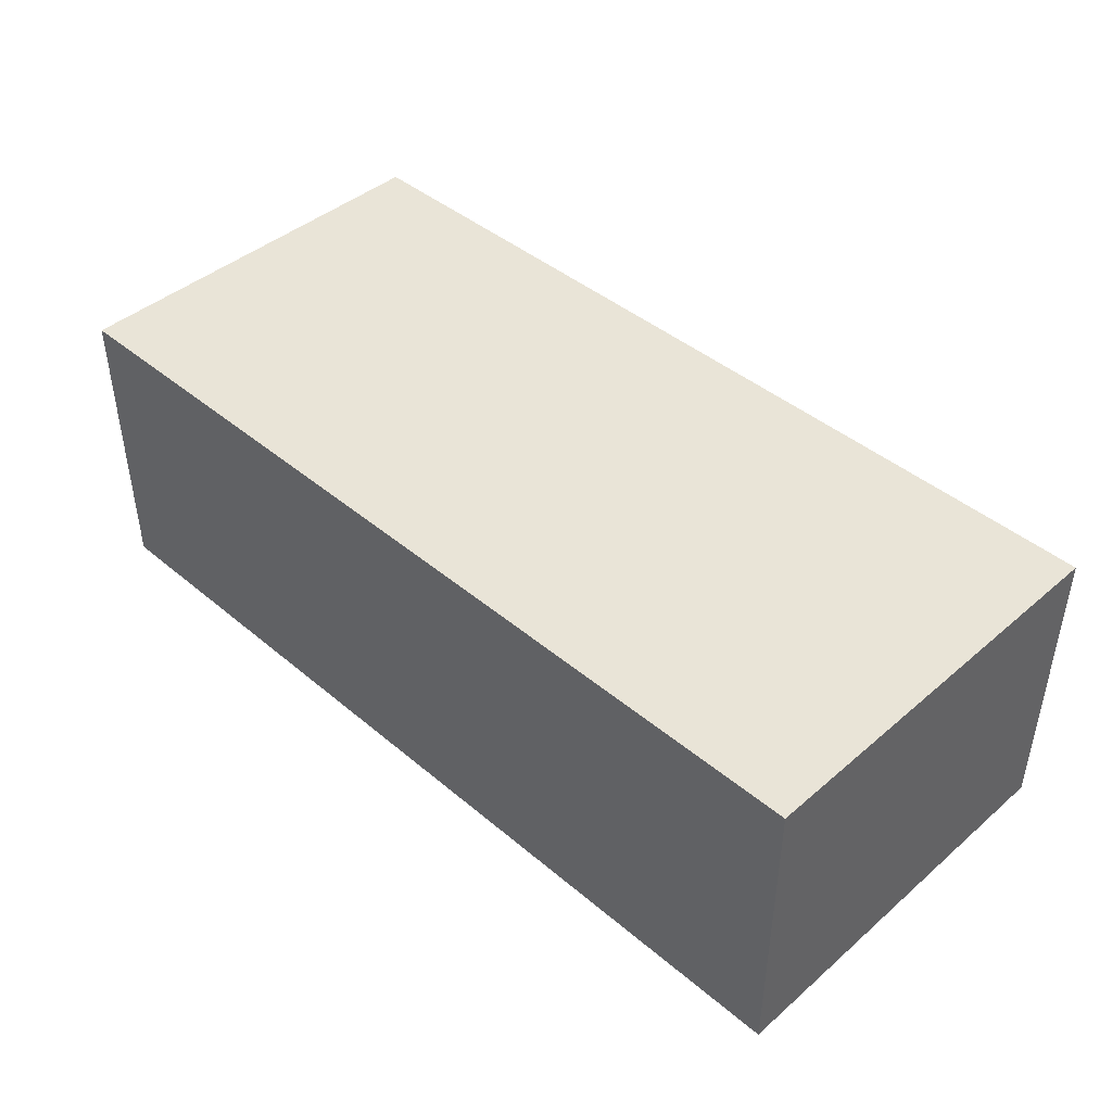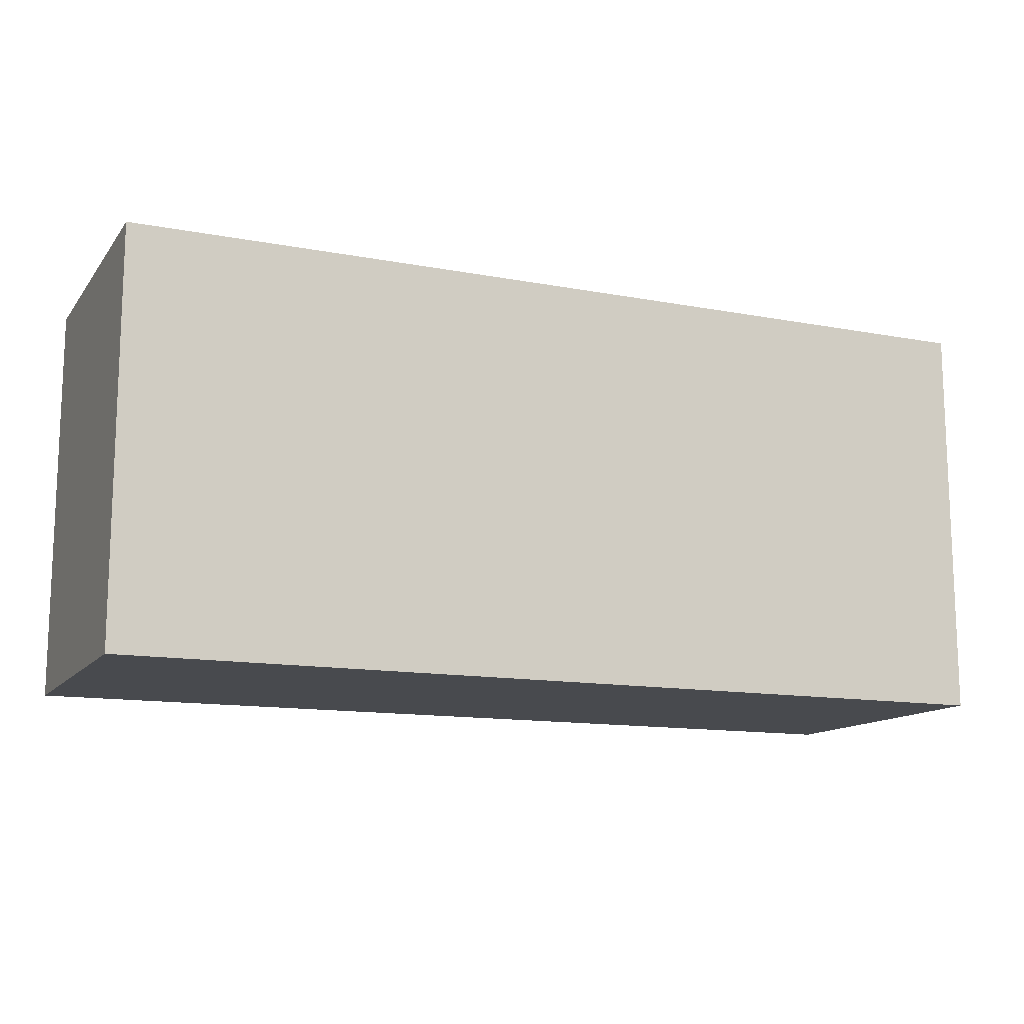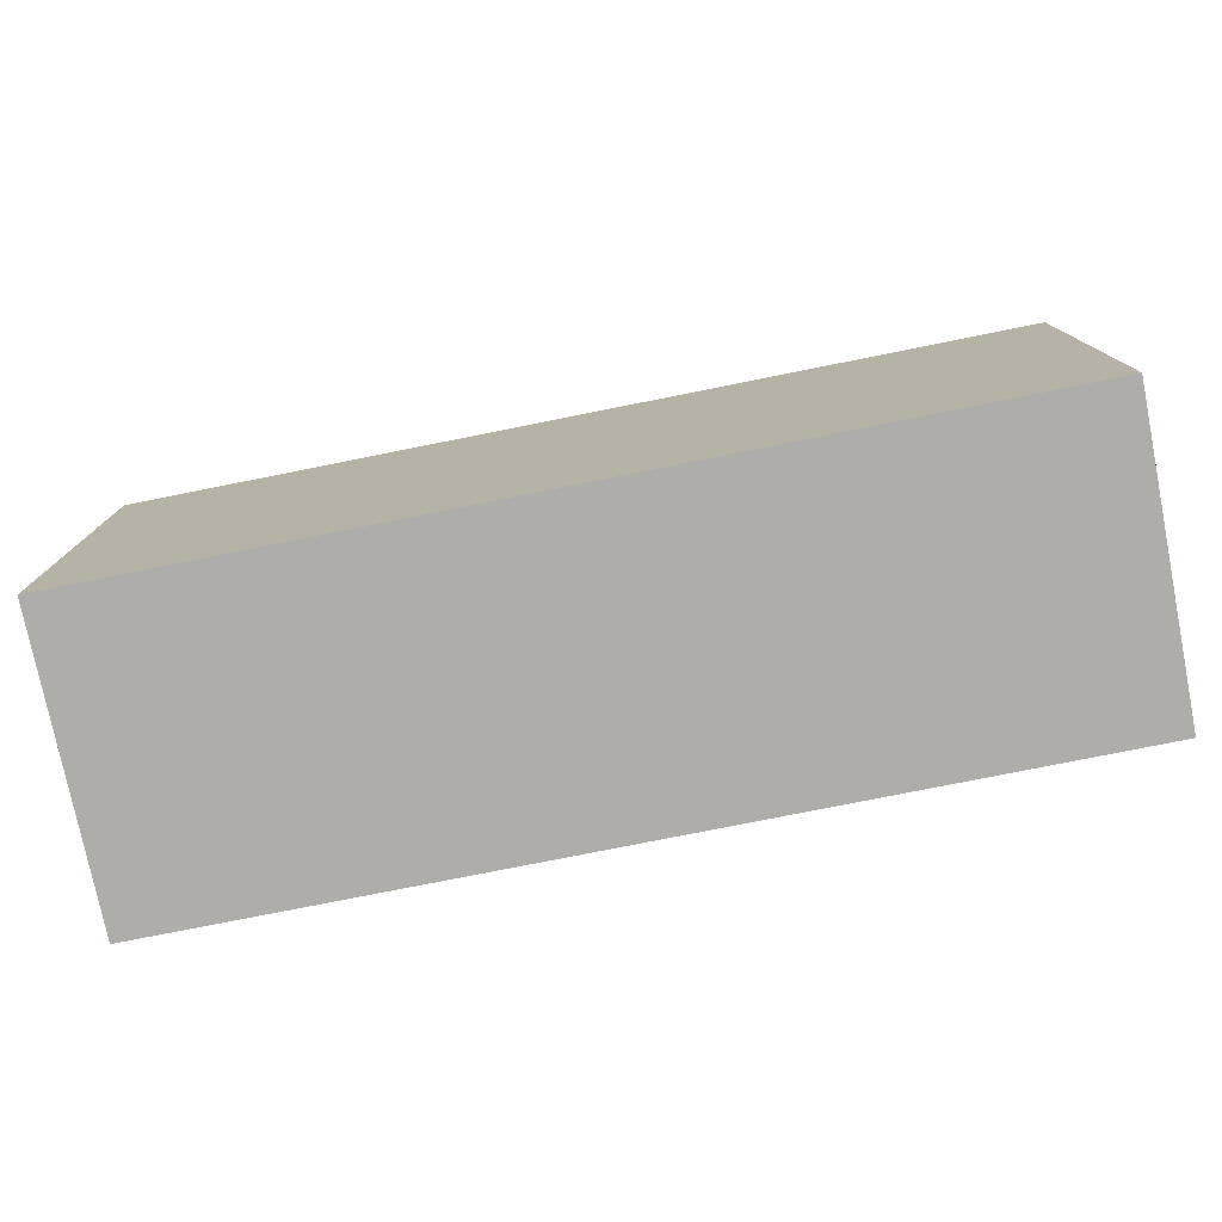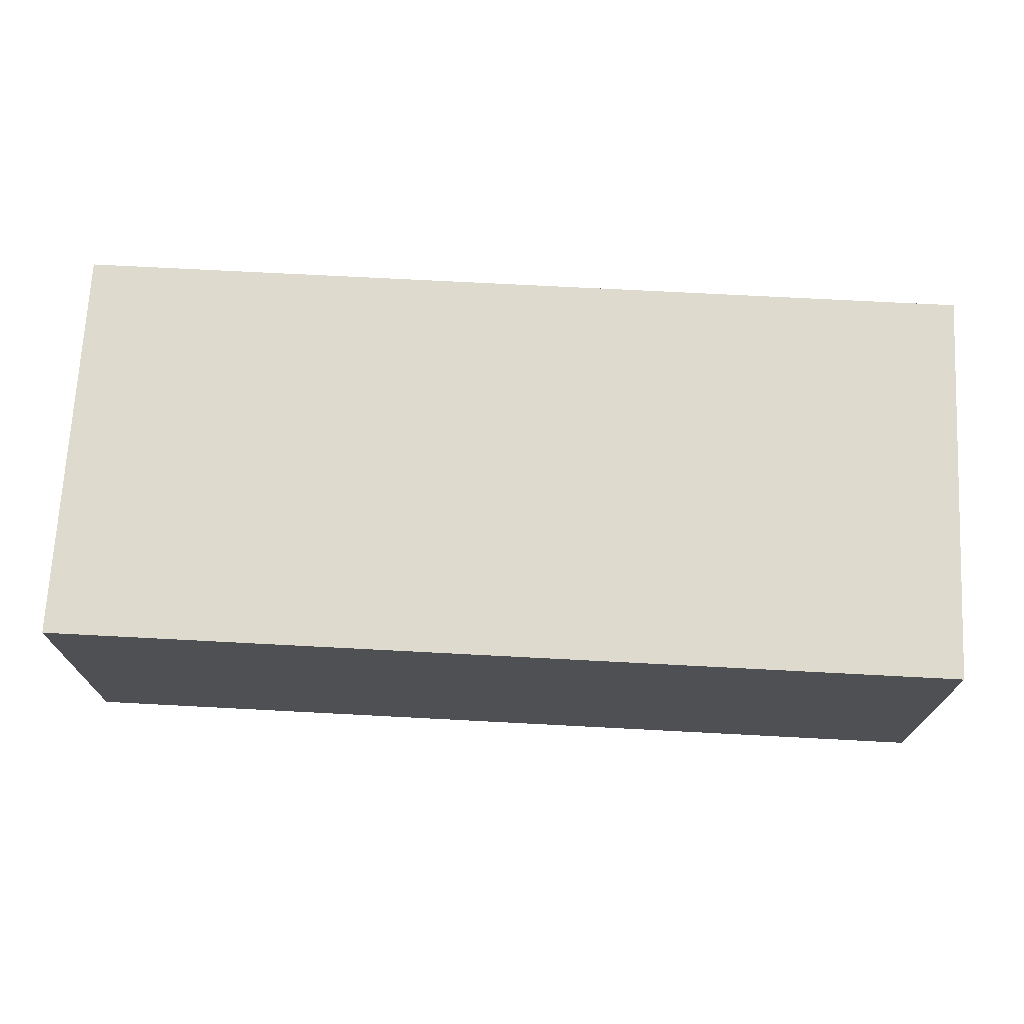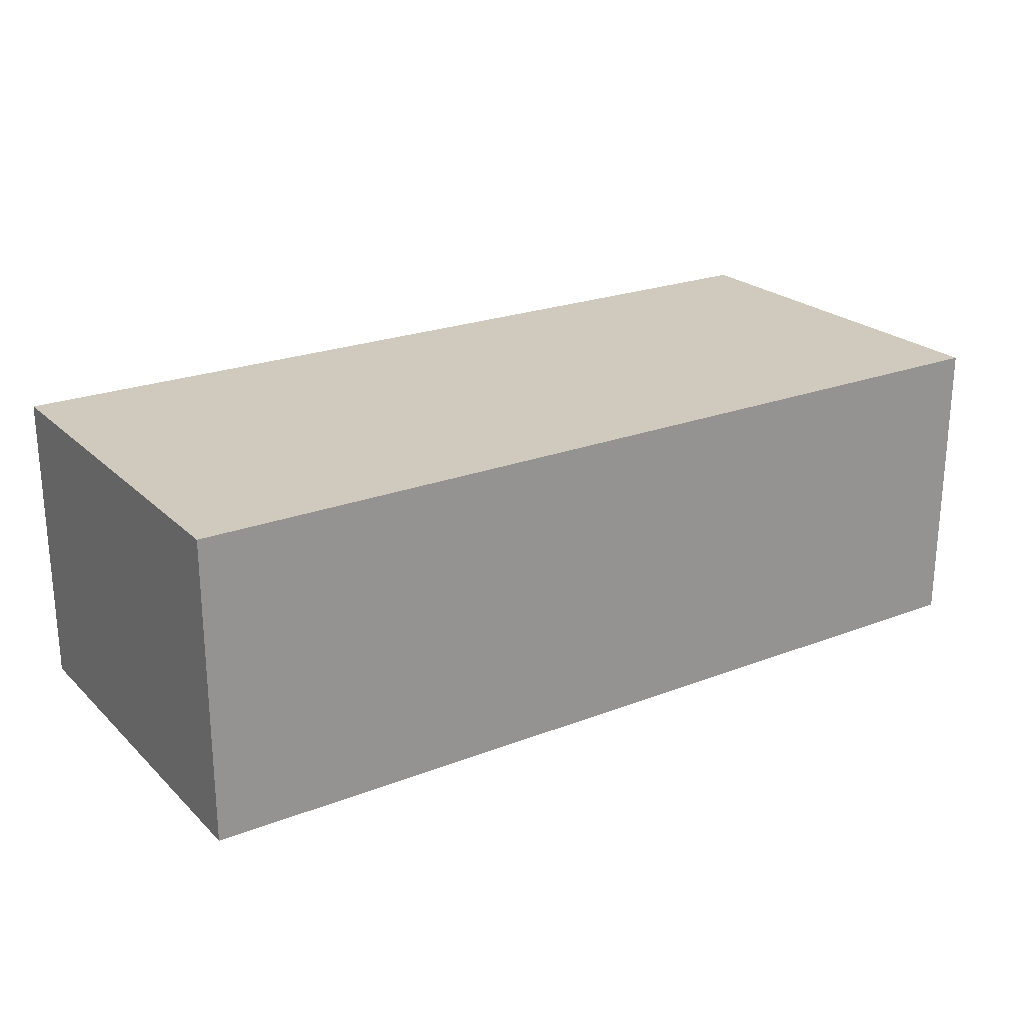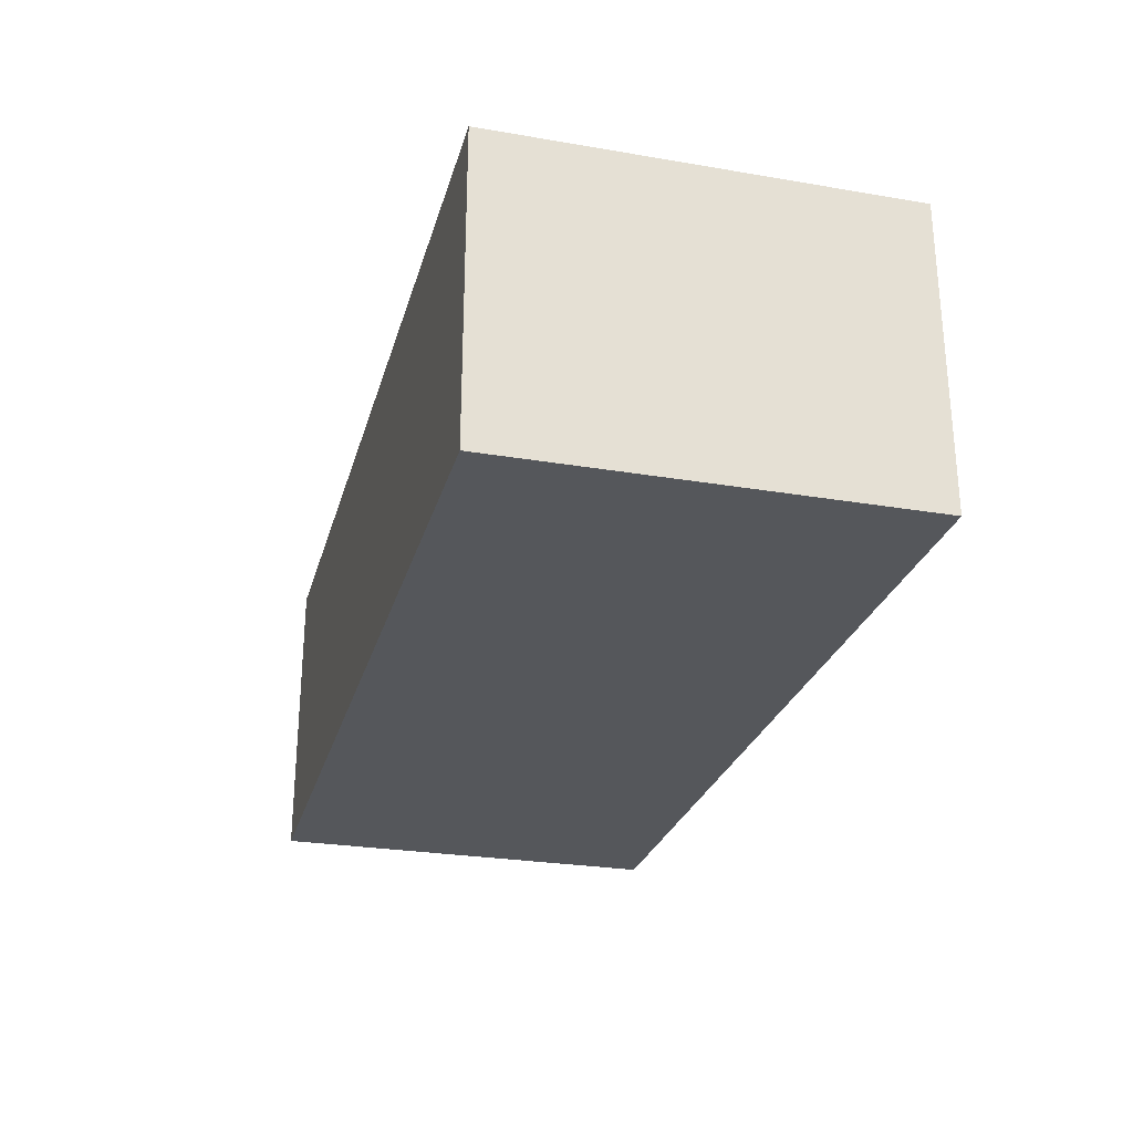
<metadata>
{"format":"obj","ext":"obj","renderer":"f3d","projection":"perspective","resolution":1024,"background":"white","views":[{"elev":43.3,"azim":-135.3,"up":"+Y"},{"elev":-13.1,"azim":-23.3,"up":"+Z"},{"elev":-77.1,"azim":11.3,"up":"+Z"},{"elev":71.1,"azim":-177.0,"up":"+Y"},{"elev":23.0,"azim":146.8,"up":"+Y"},{"elev":-26.8,"azim":75.2,"up":"+Y"}]}
</metadata>
<code>
o AMMO_Cube
v 2.25 0.75 -1
v 2.25 -0.75 -1
v 2.25 0.75 1
v 2.25 -0.75 1
v -2.25 0.75 -1
v -2.25 -0.75 -1
v -2.25 0.75 1
v -2.25 -0.75 1
f 5 3 1
f 3 8 4
f 7 6 8
f 2 8 6
f 1 4 2
f 5 2 6
f 5 7 3
f 3 7 8
f 7 5 6
f 2 4 8
f 1 3 4
f 5 1 2

</code>
